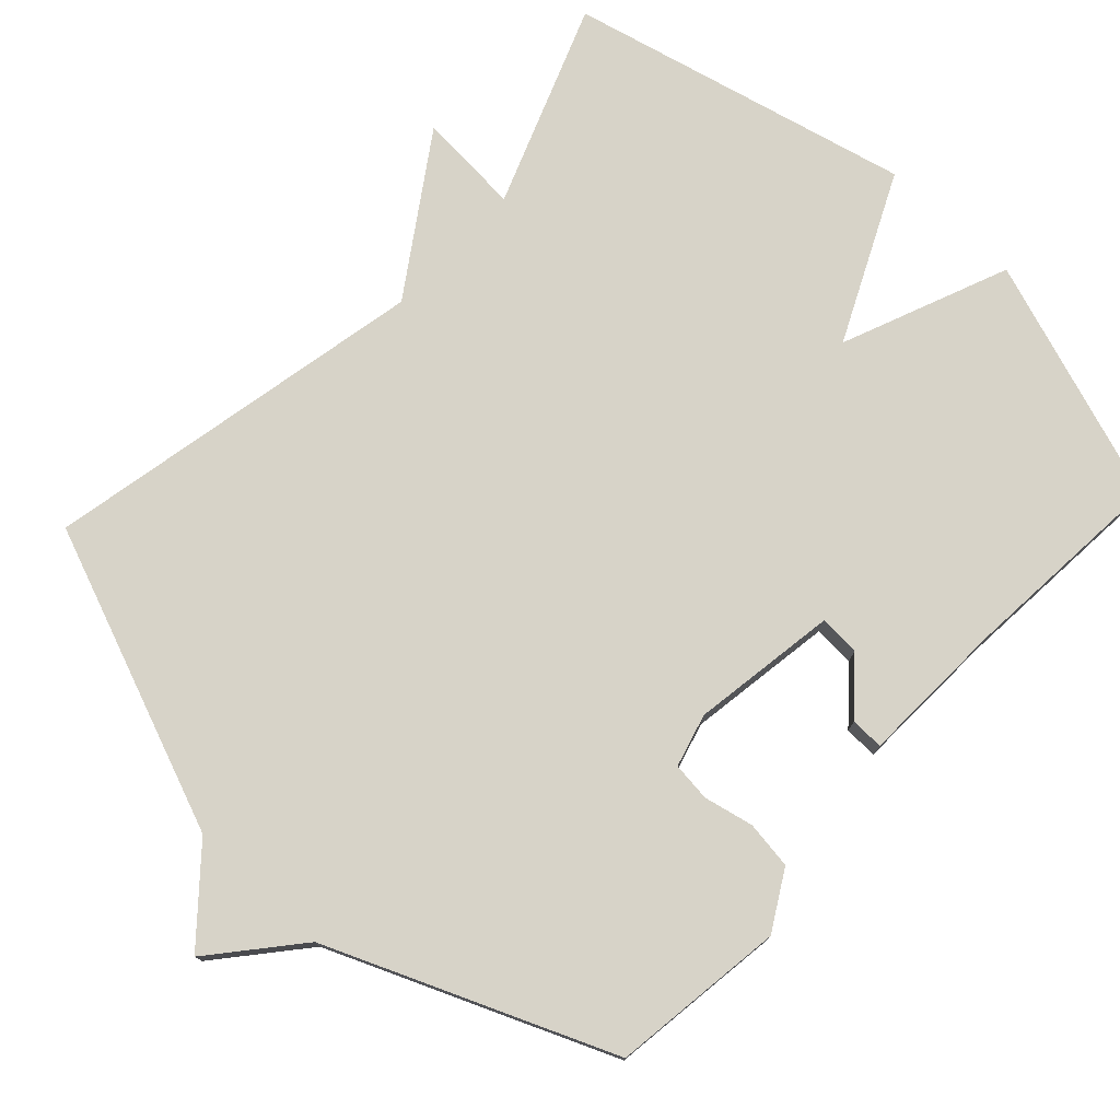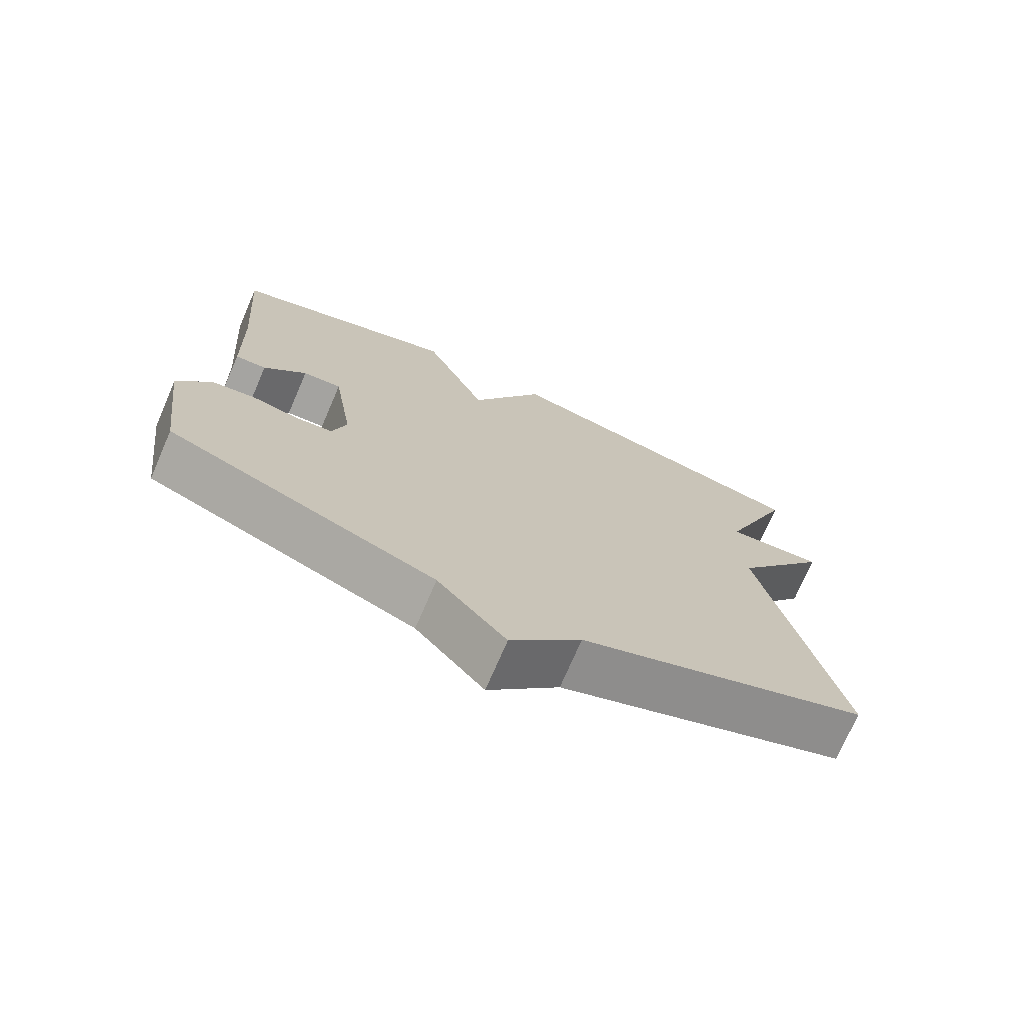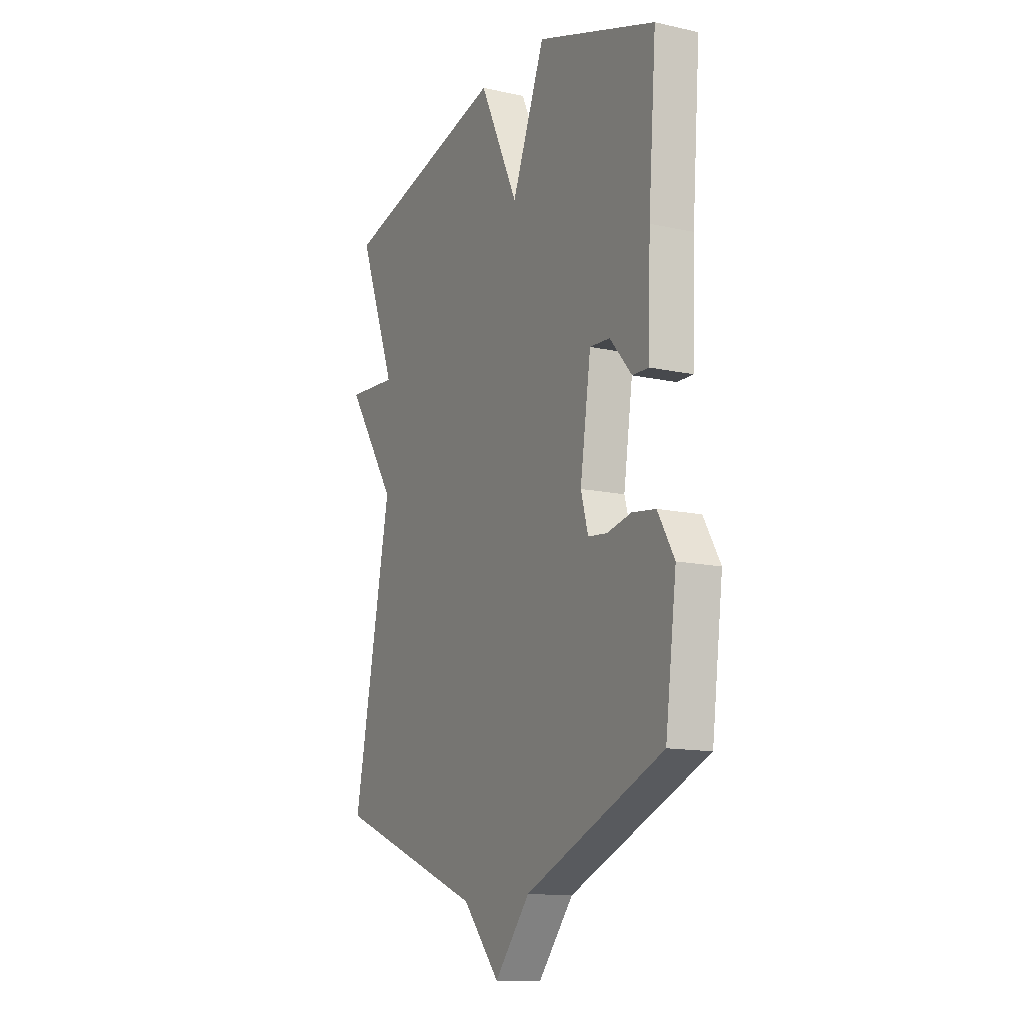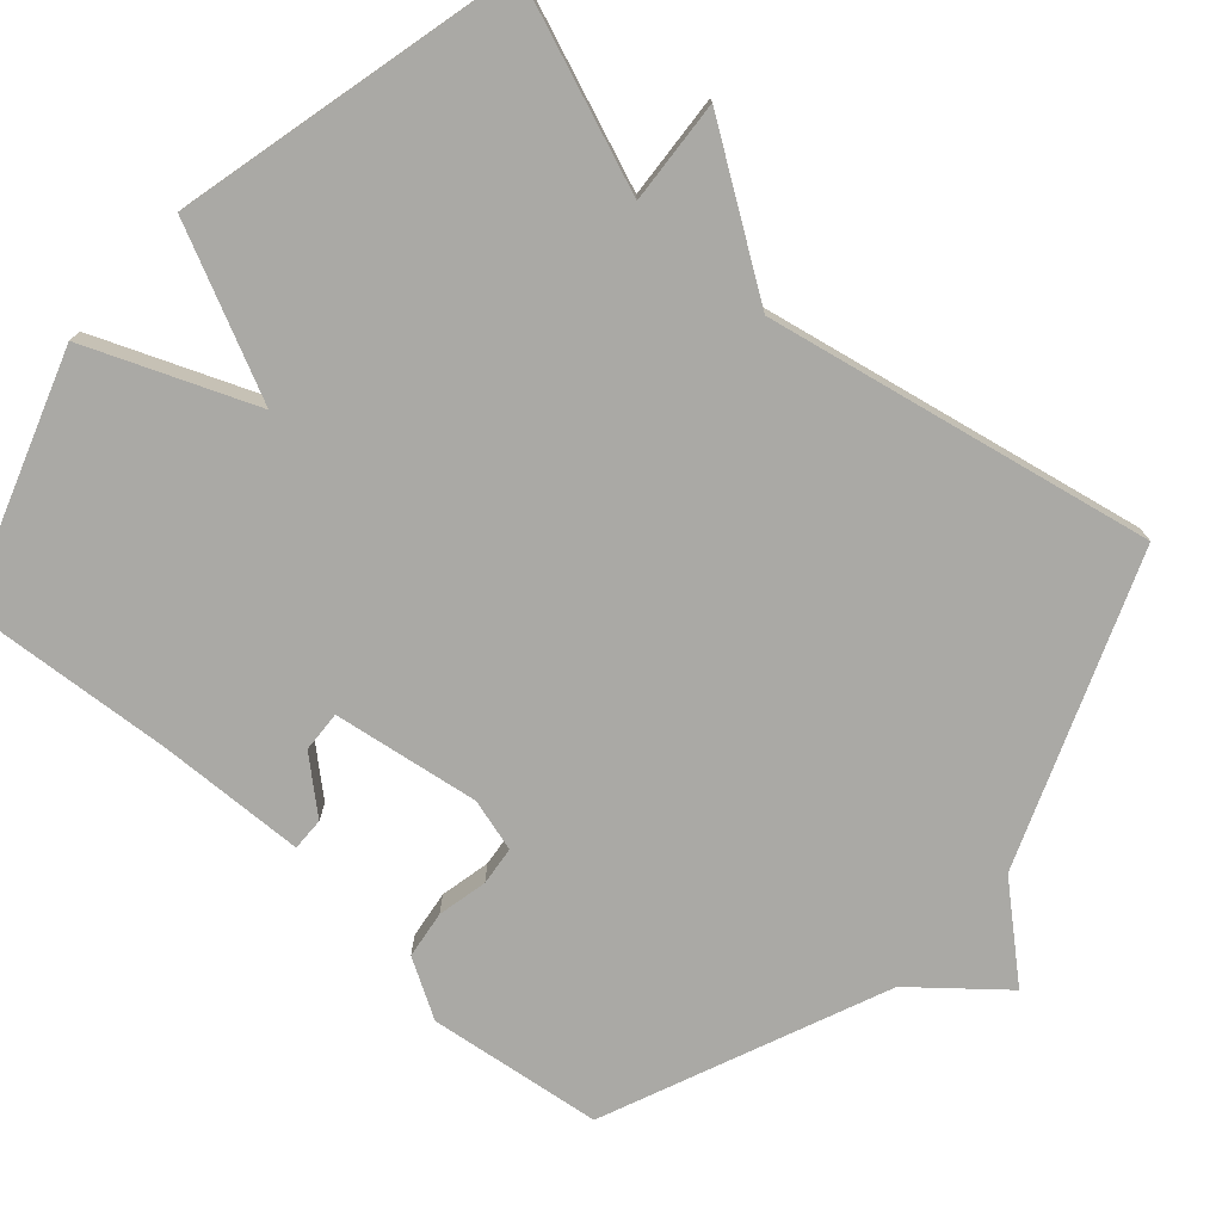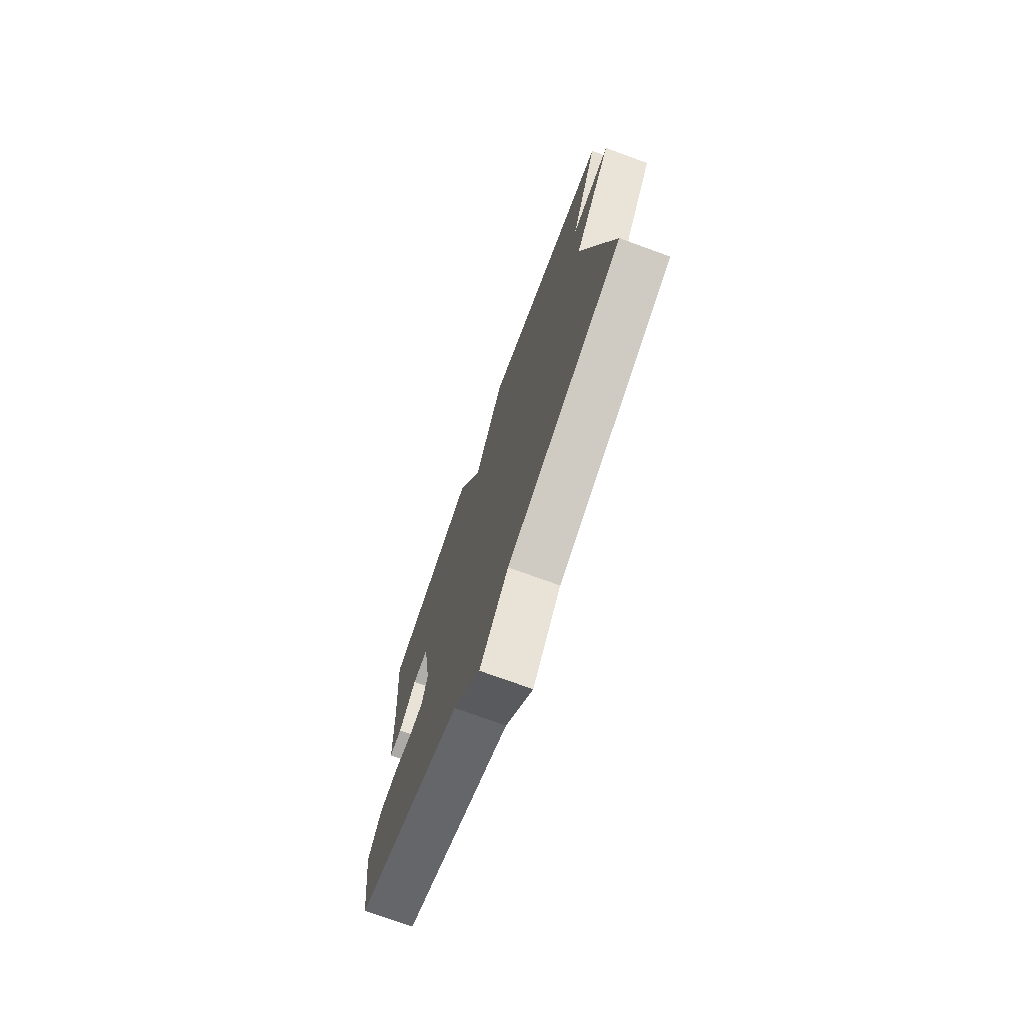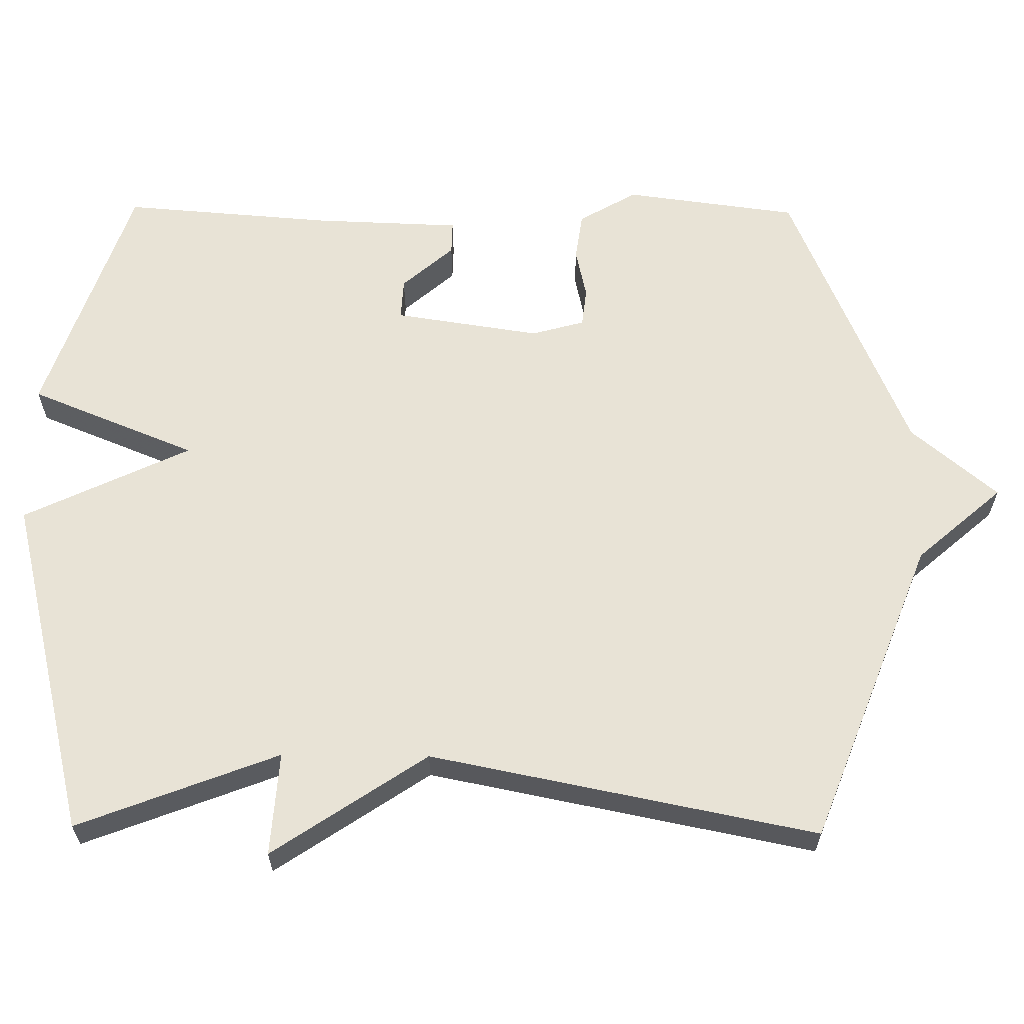
<metadata>
{"format":"obj","ext":"obj","renderer":"f3d","projection":"perspective","resolution":1024,"background":"white","views":[{"elev":76.6,"azim":-136.9,"up":"+Y"},{"elev":-73.8,"azim":-23.4,"up":"+Z"},{"elev":-13.2,"azim":-116.9,"up":"+Z"},{"elev":-75.3,"azim":48.4,"up":"+Y"},{"elev":-74.5,"azim":70.0,"up":"+Z"},{"elev":62.5,"azim":90.6,"up":"+Y"}]}
</metadata>
<code>
v 0.5 0.07 -0.5
v 0.084 0.07 -0.662
v -0.018 0.07 -0.779
v -0.116 0.07 -0.662
v -0.5 0.07 -0.5
v -0.531 0.07 -0.263
v -0.485 0.07 -0.184
v -0.42 0.07 -0.175
v -0.352 0.07 -0.19
v -0.299 0.07 -0.184
v -0.279 0.07 -0.112
v -0.309 0.07 0.087
v -0.365 0.07 0.084
v -0.426 0.07 0.014
v -0.471 0.07 0.013
v -0.478 0.07 0.214
v -0.5 0.07 0.5
v -0.167 0.07 0.614
v -0.075 0.07 0.387
v 0.033 0.07 0.614
v 0.5 0.07 0.5
v 0.395 0.07 0.226
v 0.536 0.07 0.236
v 0.395 0.07 0.026
v 0.5 0 -0.5
v 0.084 0 -0.662
v -0.018 0 -0.779
v -0.116 0 -0.662
v -0.5 0 -0.5
v -0.531 0 -0.263
v -0.485 0 -0.184
v -0.42 0 -0.175
v -0.352 0 -0.19
v -0.299 0 -0.184
v -0.279 0 -0.112
v -0.309 0 0.087
v -0.365 0 0.084
v -0.426 0 0.014
v -0.471 0 0.013
v -0.478 0 0.214
v -0.5 0 0.5
v -0.167 0 0.614
v -0.075 0 0.387
v 0.033 0 0.614
v 0.5 0 0.5
v 0.395 0 0.226
v 0.536 0 0.236
v 0.395 0 0.026
f 22 23 24
f 19 20 21 22
f 19 22 24
f 16 17 18 19
f 13 14 15 16
f 12 13 16 19
f 24 1 2
f 19 24 2
f 12 19 2
f 11 12 2
f 7 8 9
f 6 7 9
f 5 6 9
f 4 5 9
f 4 9 10
f 4 10 11
f 3 4 11
f 2 3 11
f 48 47 46
f 46 45 44 43
f 48 46 43
f 43 42 41 40
f 40 39 38 37
f 43 40 37 36
f 26 25 48
f 26 48 43
f 26 43 36
f 26 36 35
f 33 32 31
f 33 31 30
f 33 30 29
f 33 29 28
f 34 33 28
f 35 34 28
f 35 28 27
f 35 27 26
f 1 25 26 2
f 2 26 27 3
f 3 27 28 4
f 4 28 29 5
f 5 29 30 6
f 6 30 31 7
f 7 31 32 8
f 8 32 33 9
f 9 33 34 10
f 10 34 35 11
f 11 35 36 12
f 12 36 37 13
f 13 37 38 14
f 14 38 39 15
f 15 39 40 16
f 16 40 41 17
f 17 41 42 18
f 18 42 43 19
f 19 43 44 20
f 20 44 45 21
f 21 45 46 22
f 22 46 47 23
f 23 47 48 24
f 24 48 25 1

</code>
